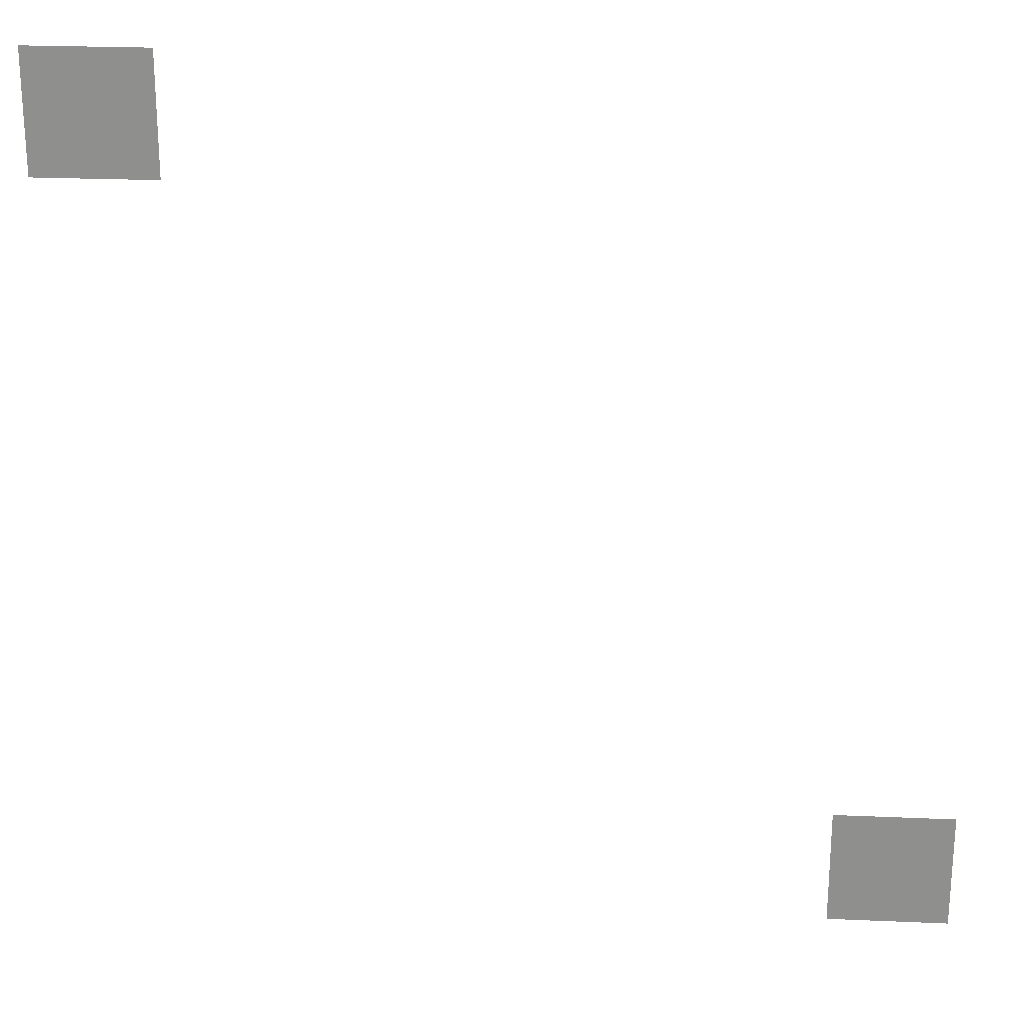
<metadata>
{"format":"obj","ext":"obj","renderer":"f3d","projection":"perspective","resolution":1024,"background":"white","views":[{"elev":24.1,"azim":4.1,"up":"+Y"}]}
</metadata>
<code>
v -26.5 -3 0
v -28.5 -3 0
v -28.5 -1 0
v -26.5 -1 0
v -14 -15.5 0
v -16 -15.5 0
v -16 -13.5 0
v -14 -13.5 0
g level_2_mesh_0009
f 1 2 3 4
f 5 6 7 8

</code>
